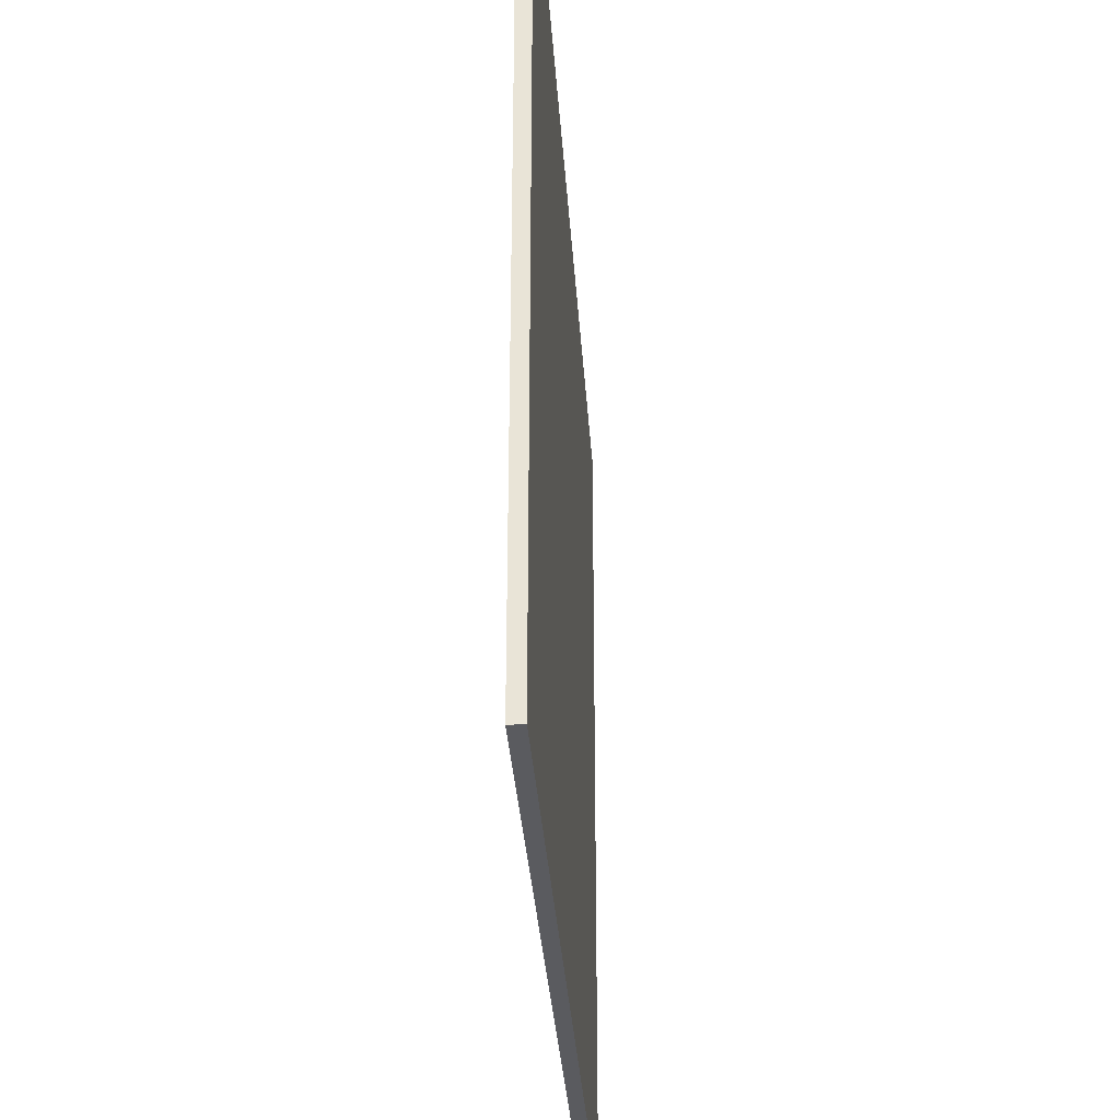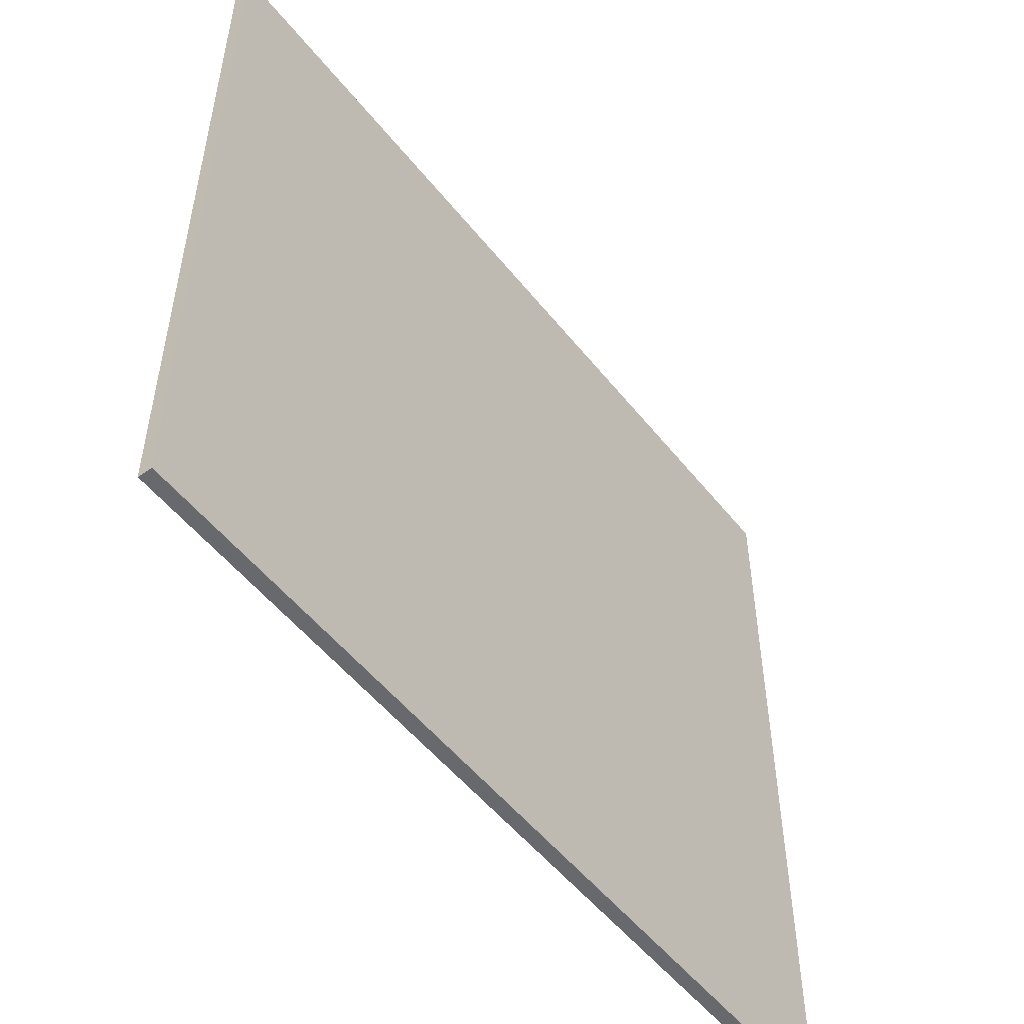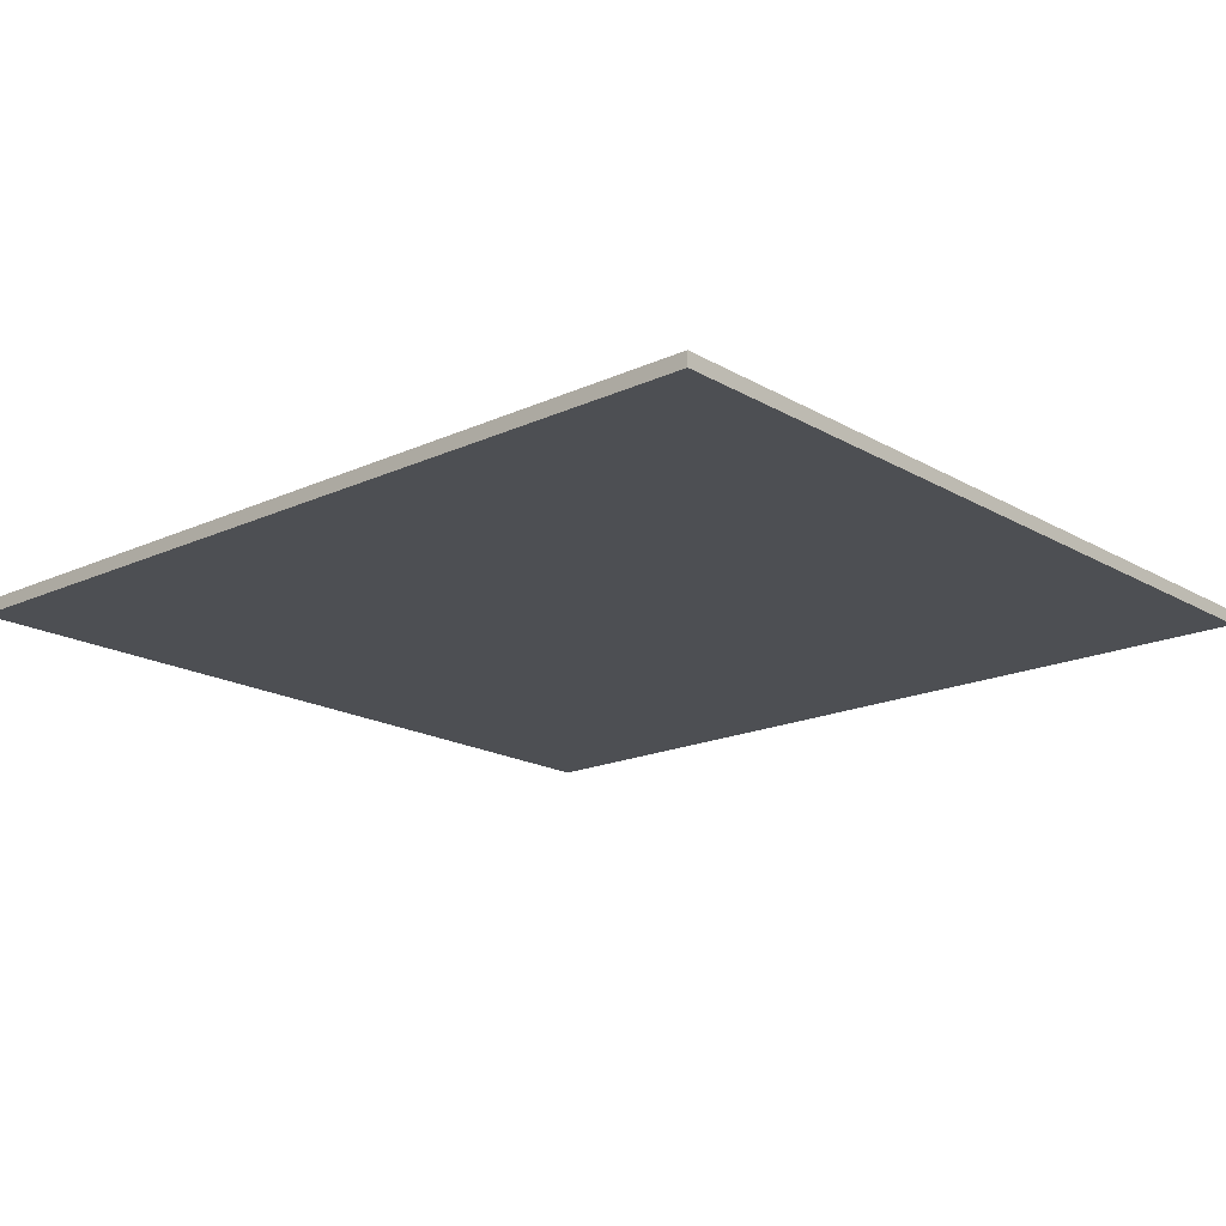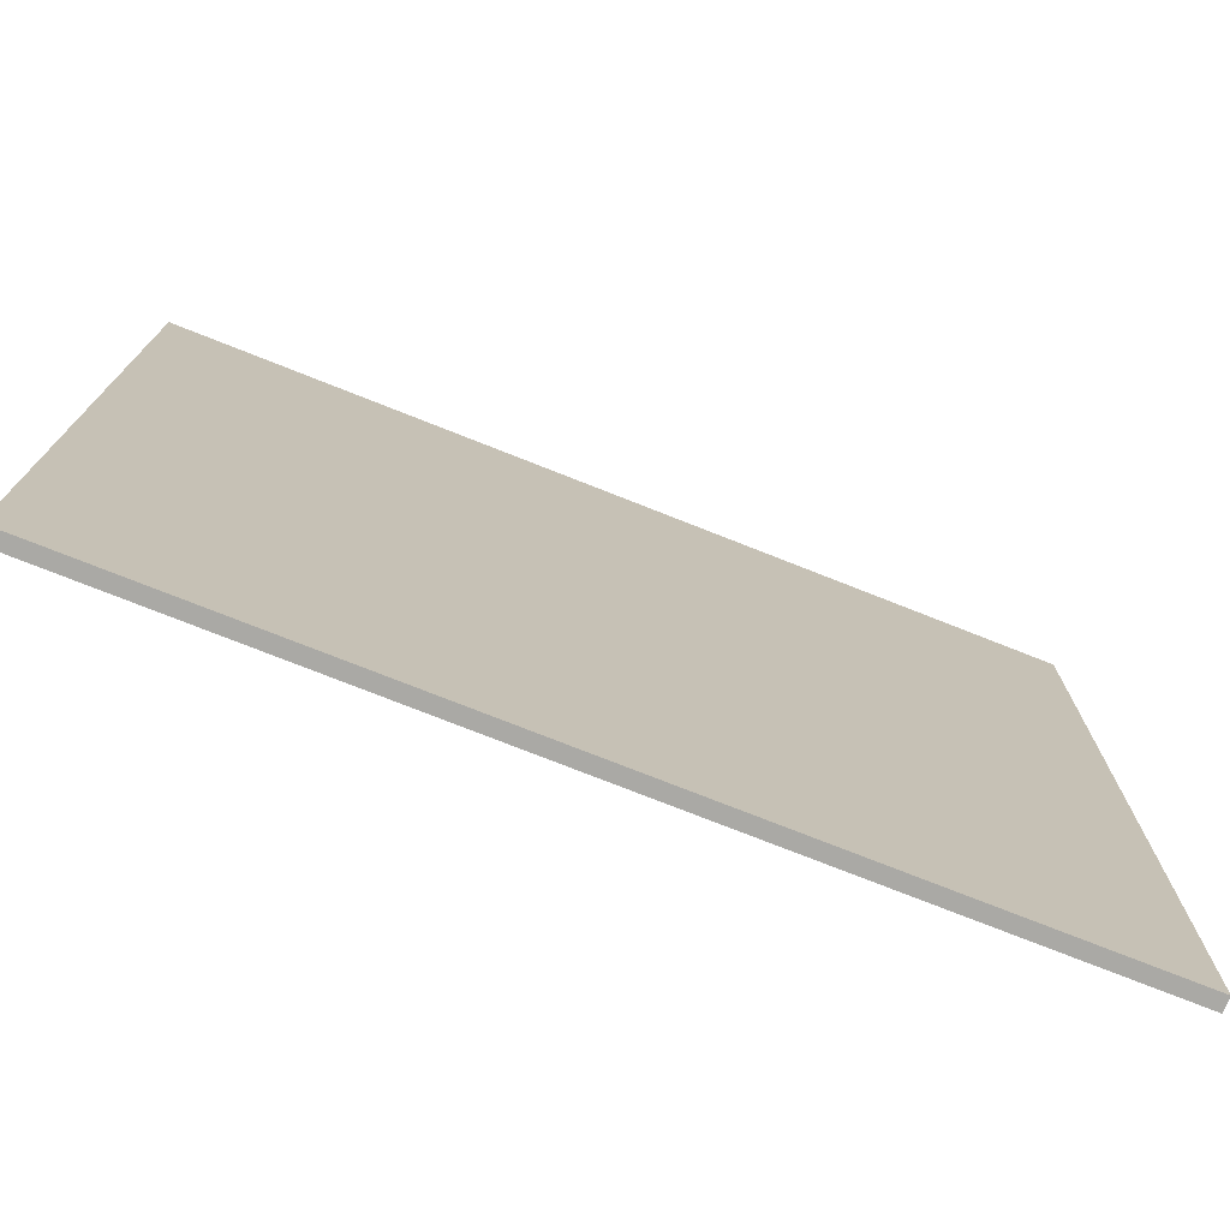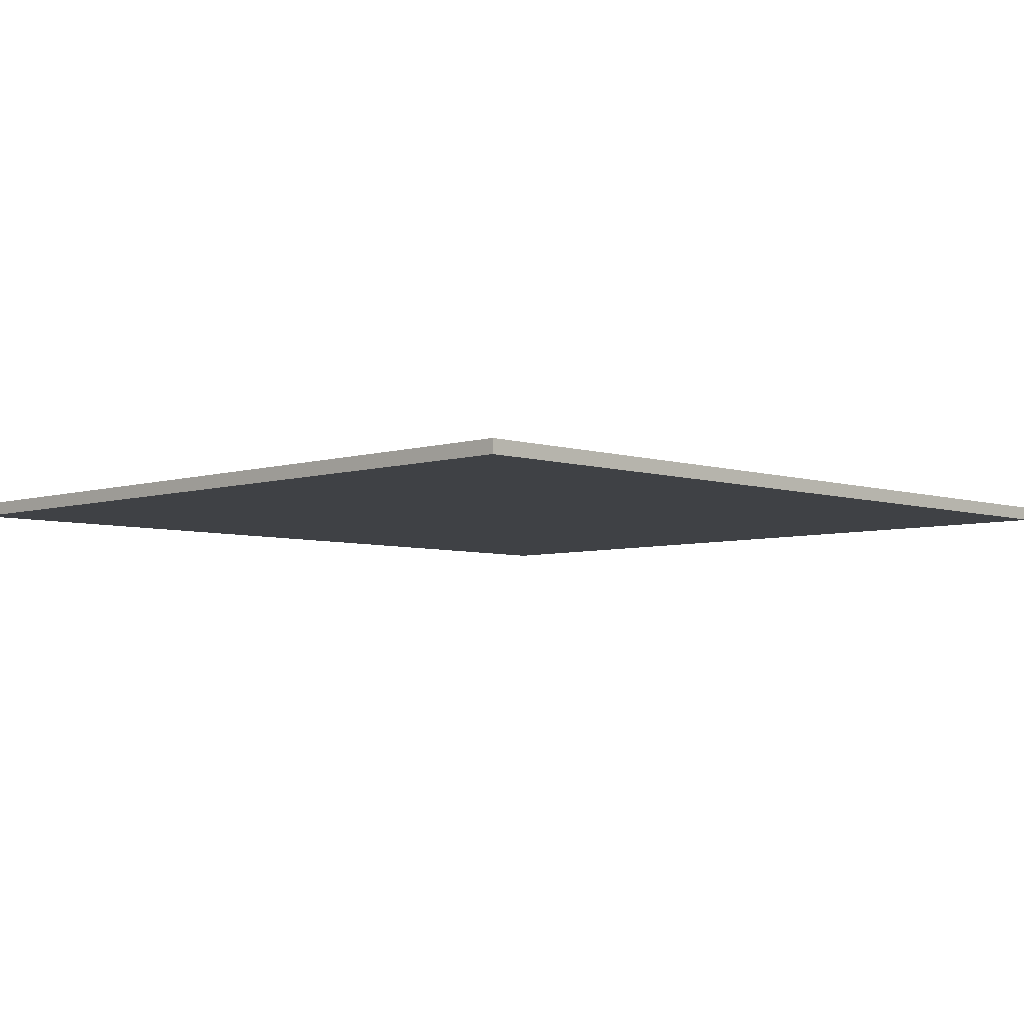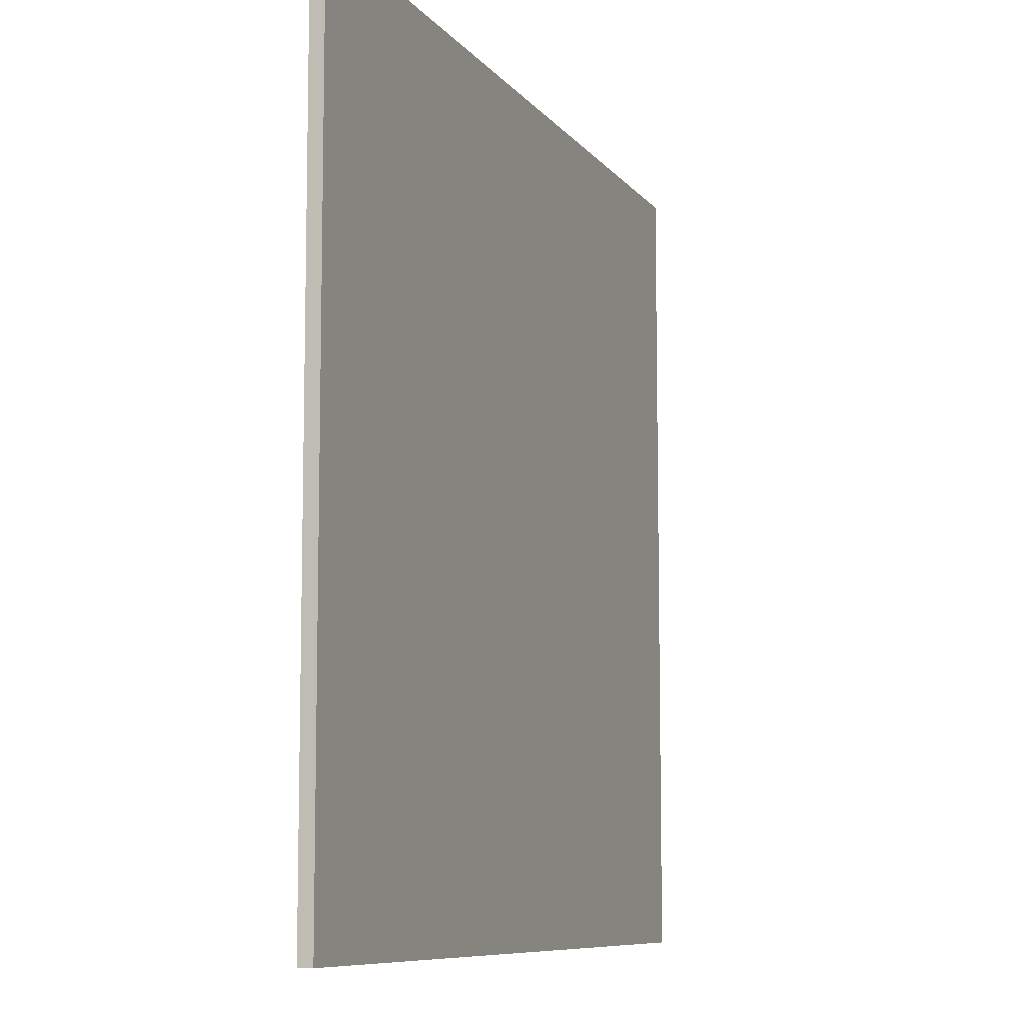
<metadata>
{"format":"obj","ext":"obj","renderer":"f3d","projection":"perspective","resolution":1024,"background":"white","views":[{"elev":-33.0,"azim":-86.3,"up":"+Y"},{"elev":-52.8,"azim":-52.5,"up":"+Y"},{"elev":-18.0,"azim":-138.3,"up":"+Z"},{"elev":-75.4,"azim":-21.6,"up":"+Y"},{"elev":-5.4,"azim":-45.3,"up":"+Z"},{"elev":-8.6,"azim":-69.1,"up":"+Y"}]}
</metadata>
<code>
v  -315 -295 -4.923
v  315 -295 -4.923
v  -315 295 -4.923
v  315 295 -4.923
v  -315 -295 5.077
v  315 -295 5.077
v  -315 295 5.077
v  315 295 5.077
g Box005
f 1 3 4 2
f 6 8 7 5
f 1 2 6 5
f 4 8 6 2
f 4 3 7 8
f 1 5 7 3

</code>
